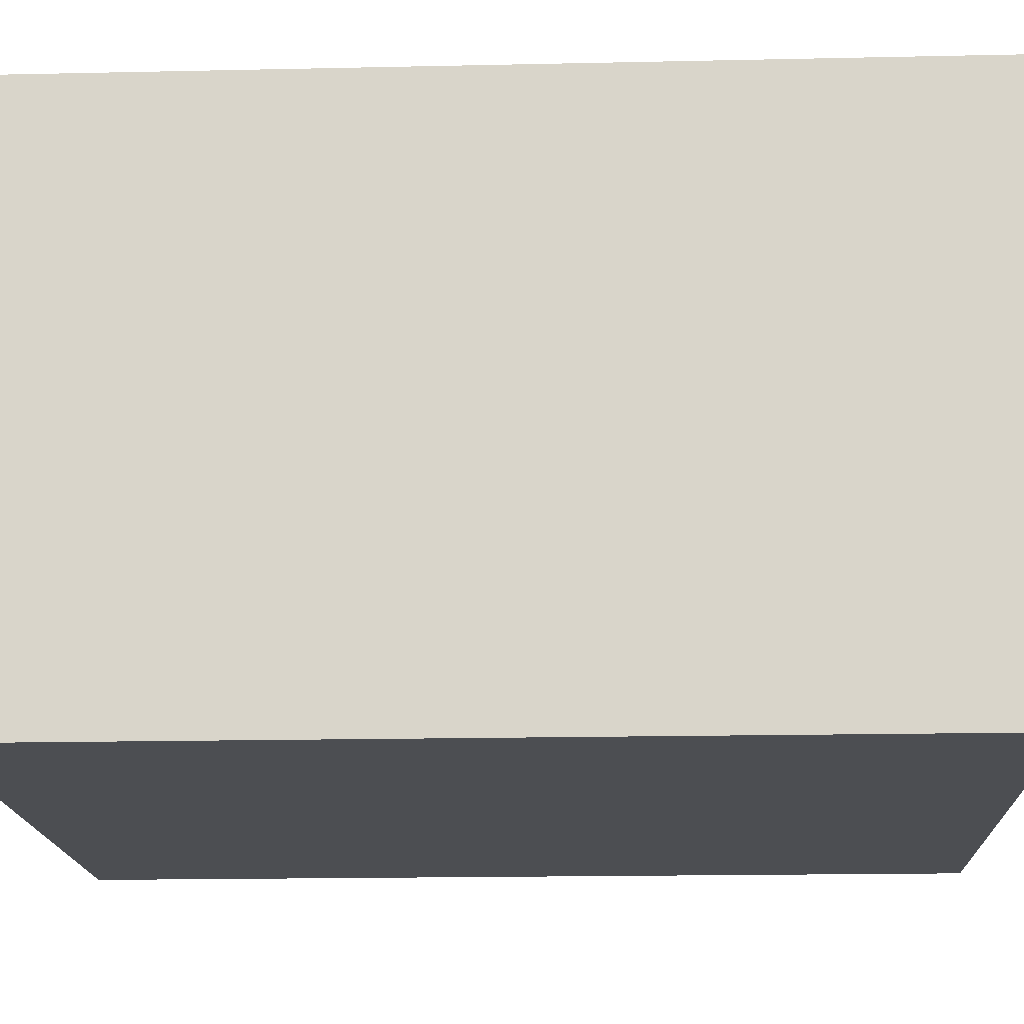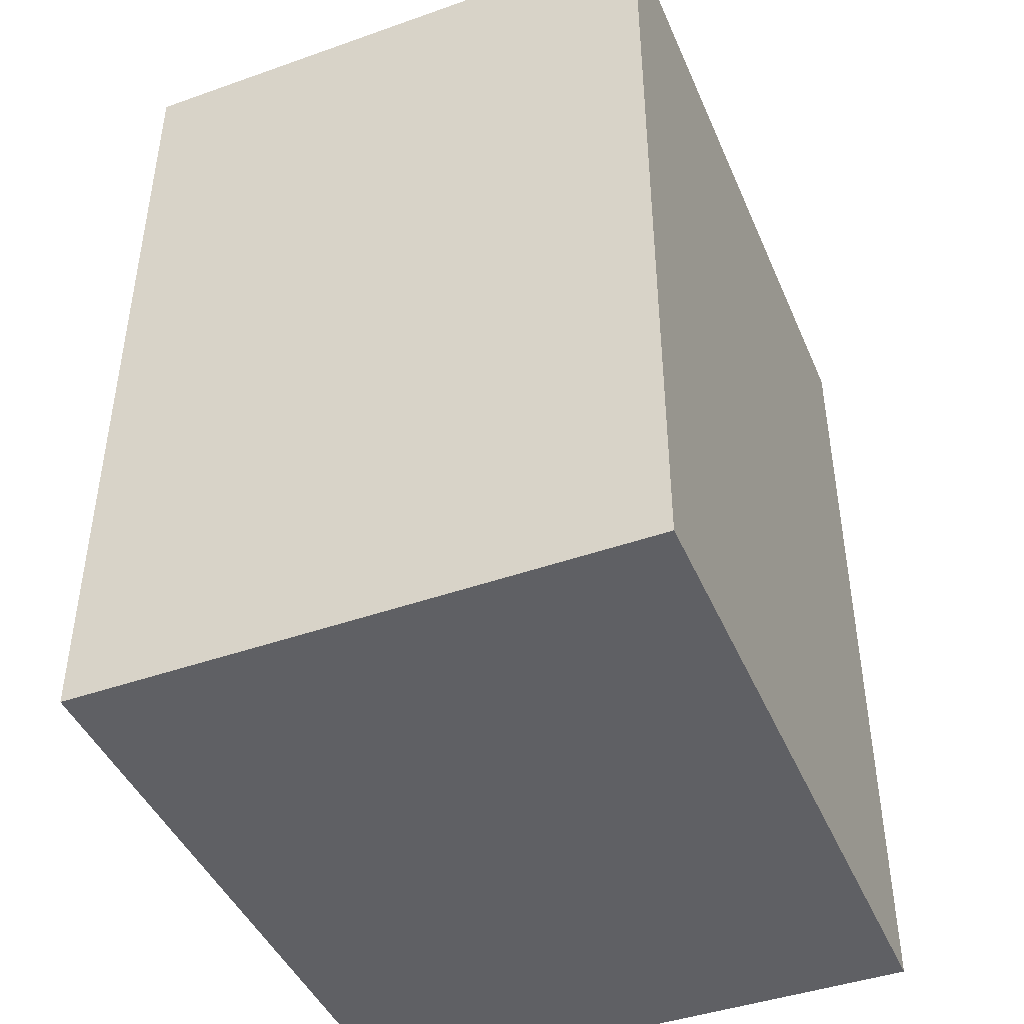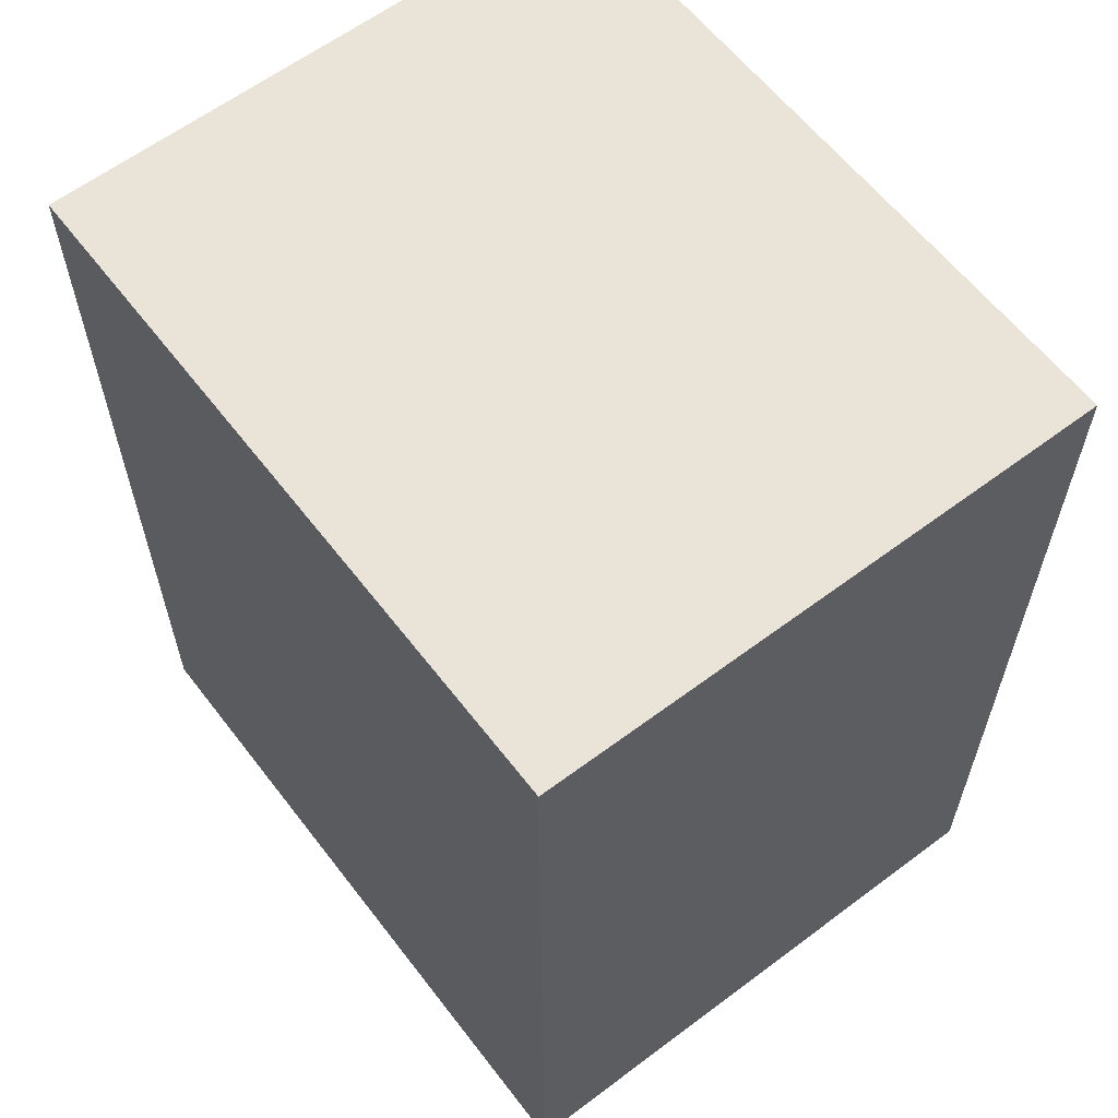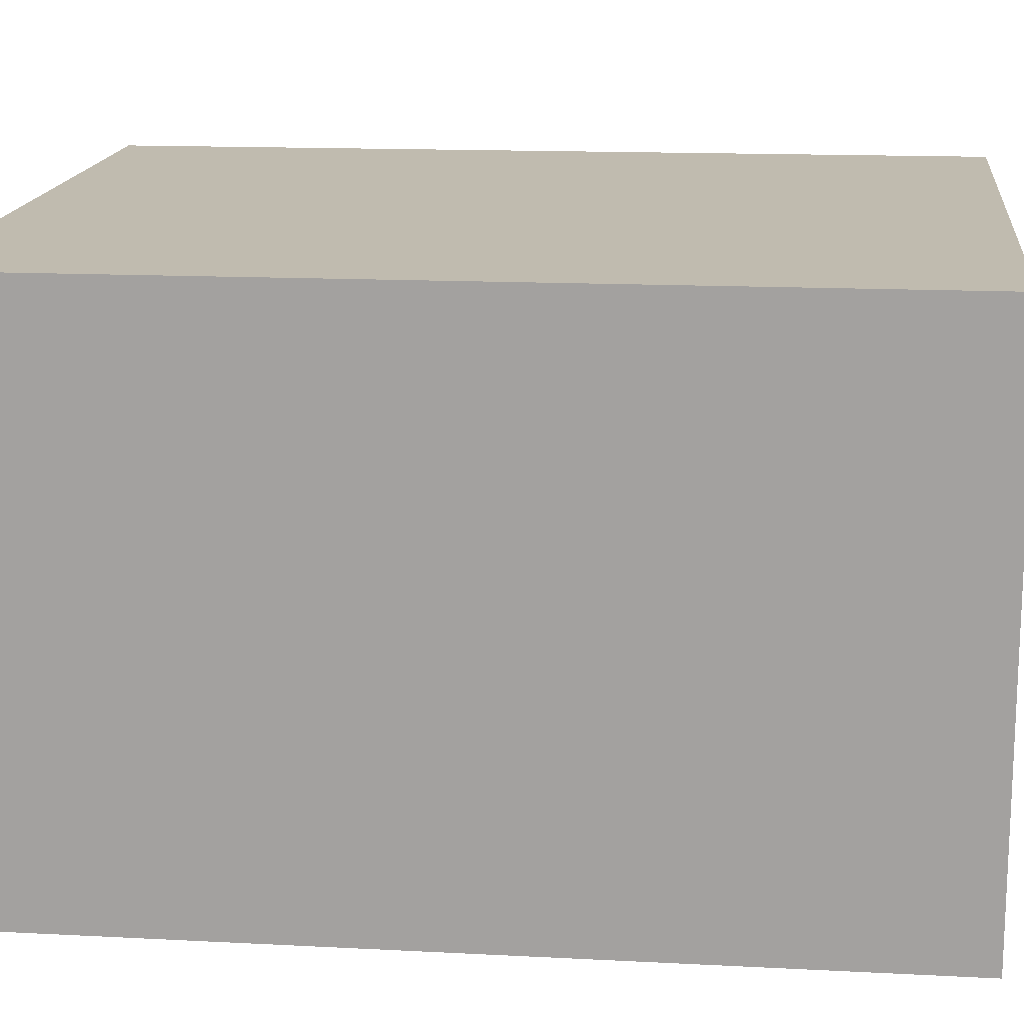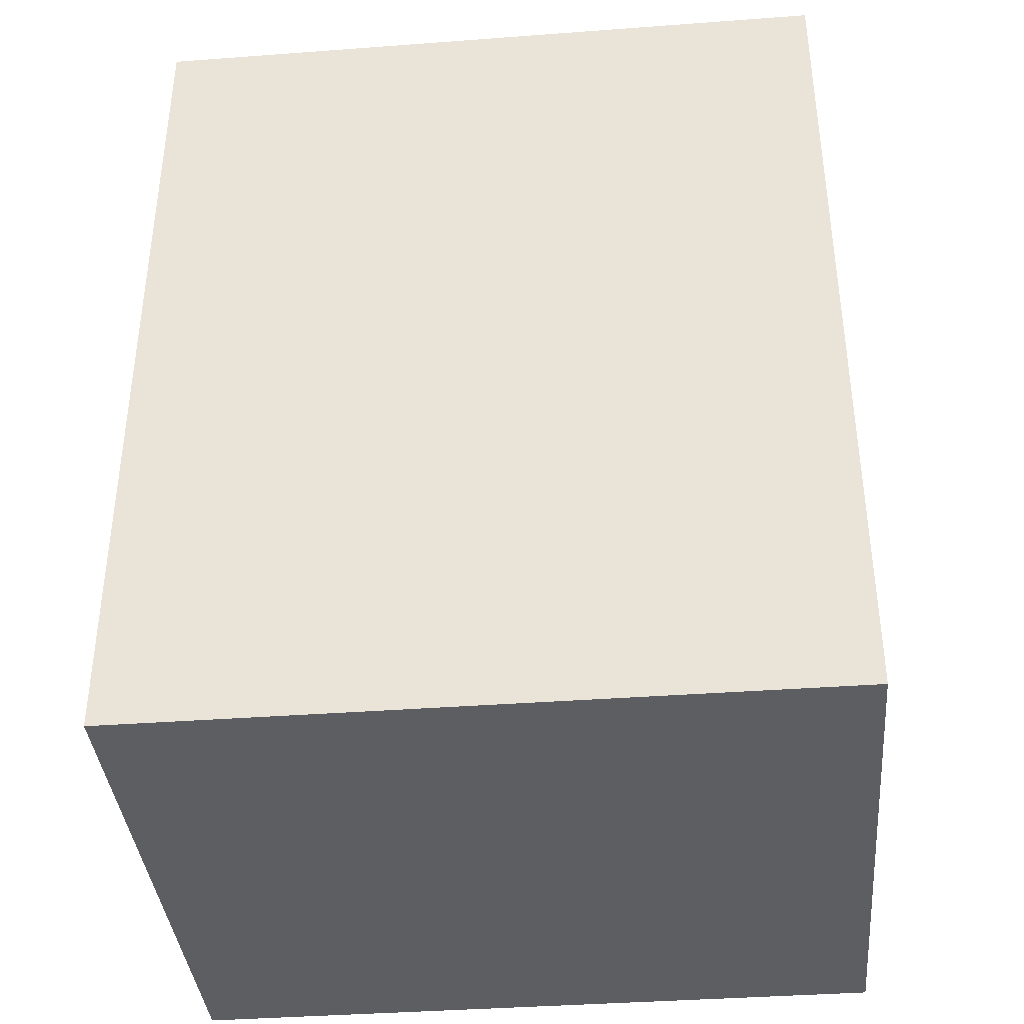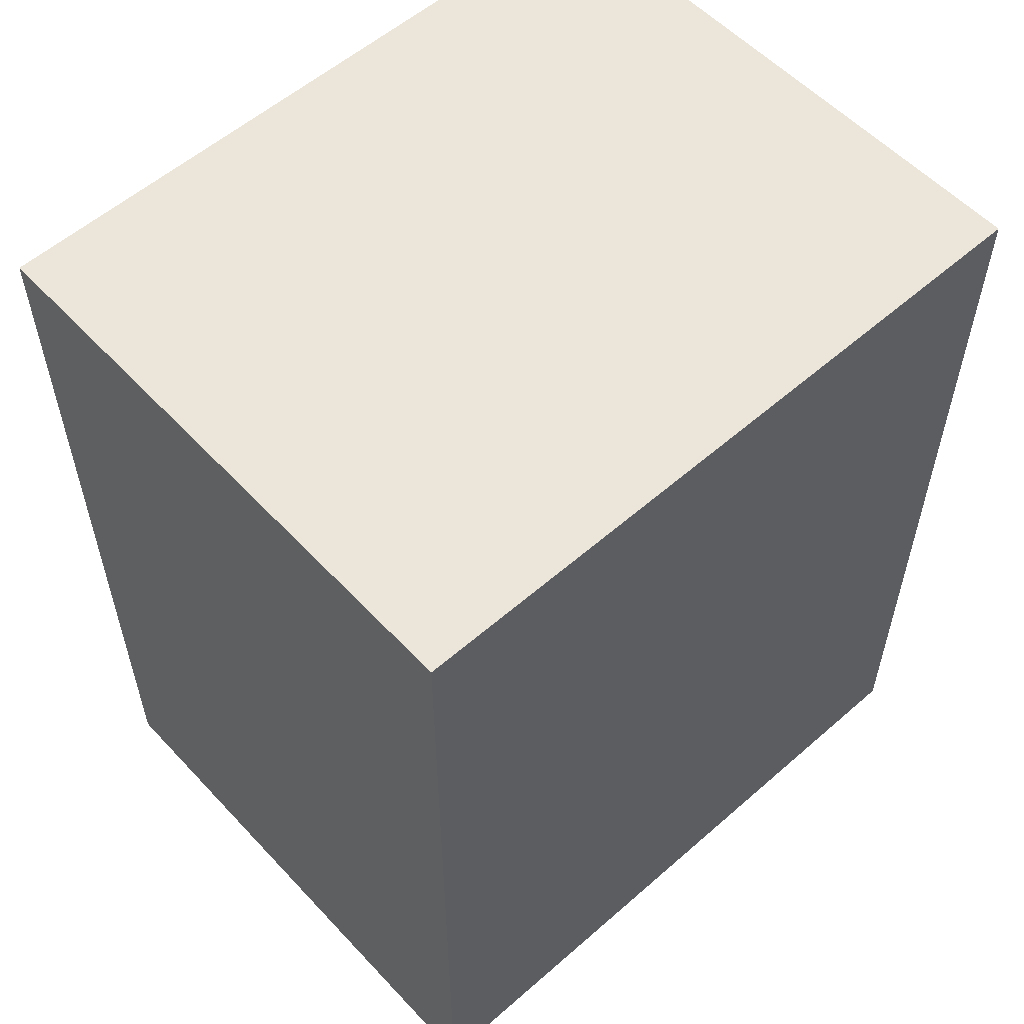
<metadata>
{"format":"obj","ext":"obj","renderer":"f3d","projection":"perspective","resolution":1024,"background":"white","views":[{"elev":-18.3,"azim":92.4,"up":"+Z"},{"elev":-44.3,"azim":-66.0,"up":"+Y"},{"elev":60.8,"azim":-125.8,"up":"+Y"},{"elev":14.4,"azim":96.5,"up":"+Z"},{"elev":-38.7,"azim":7.0,"up":"+Y"},{"elev":56.7,"azim":-40.7,"up":"+Y"}]}
</metadata>
<code>
v  7.808 9.96 -0.221
v  0.178 9.96 6.442
v  8.037 9.96 6.22
v  2.811 9.96 -0.079
v  0 9.96 6.099e-16
v  8.037 -3.809e-16 6.22
v  7.808 1.353e-17 -0.221
v  0 0 0
v  2.811 4.837e-18 -0.079
v  0.178 -3.945e-16 6.442
g defaultobject
f 1 2 3
f 2 1 4
f 2 4 5
f 6 1 3
f 1 6 7
f 7 4 1
f 4 7 5
f 5 7 8
f 8 7 9
f 8 2 5
f 2 8 10
f 10 3 2
f 3 10 6
f 10 7 6
f 7 10 9
f 9 10 8

</code>
